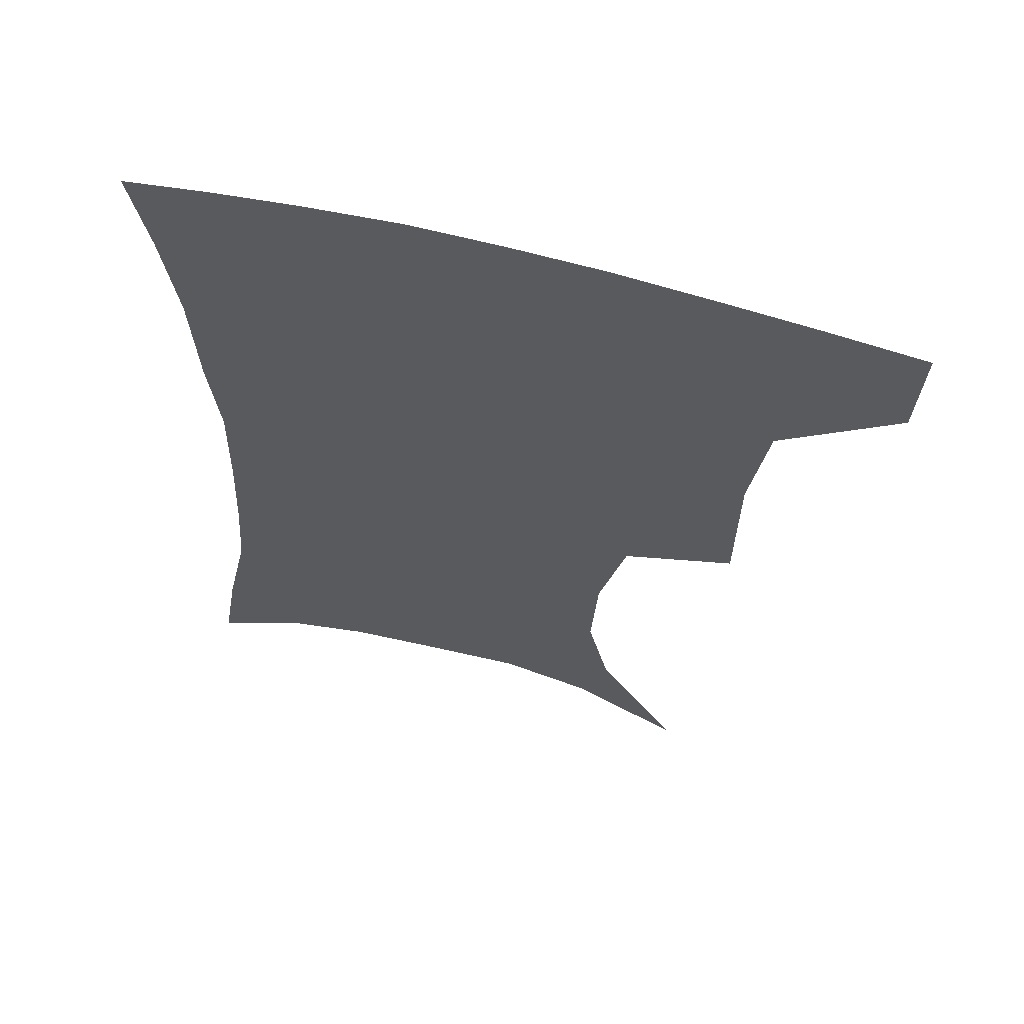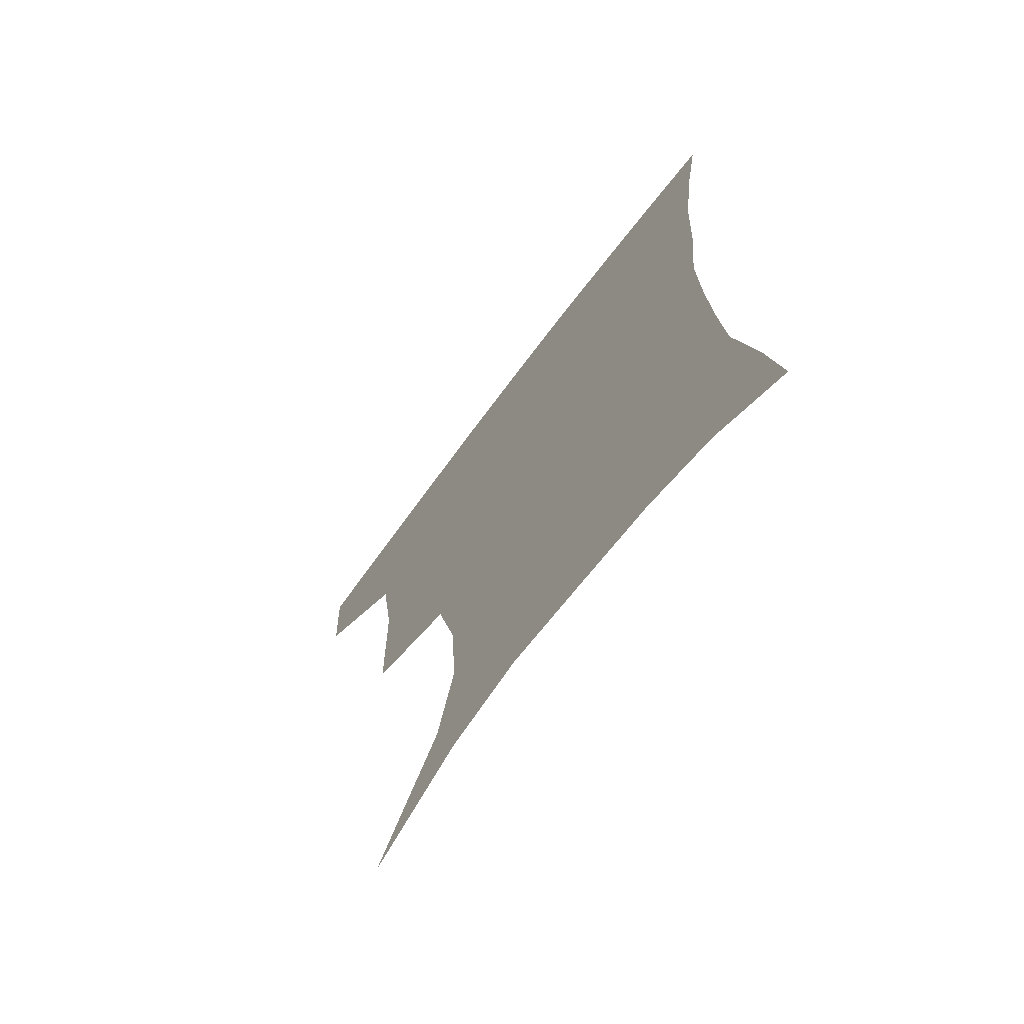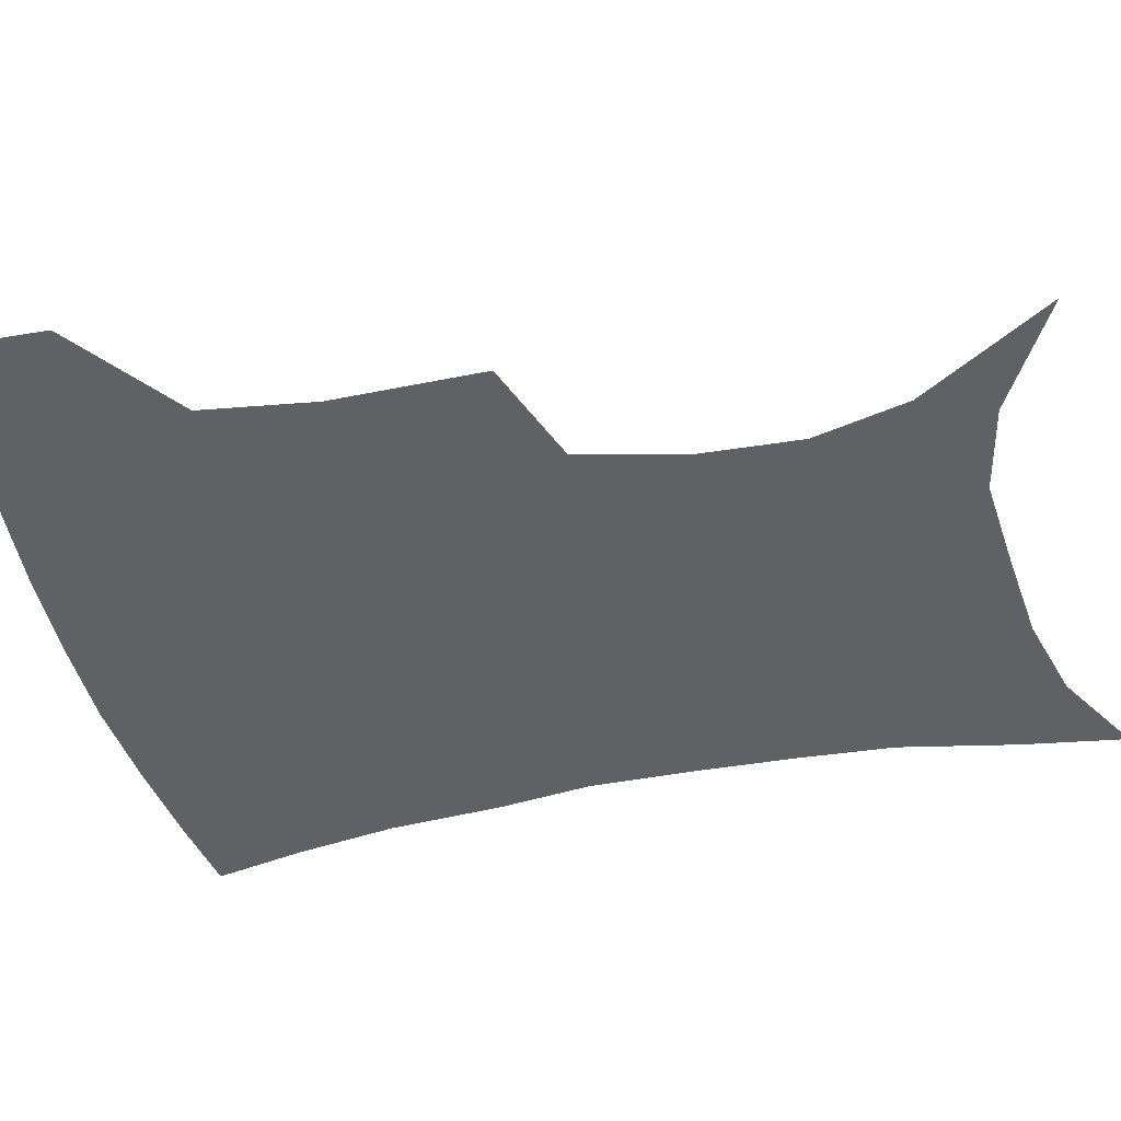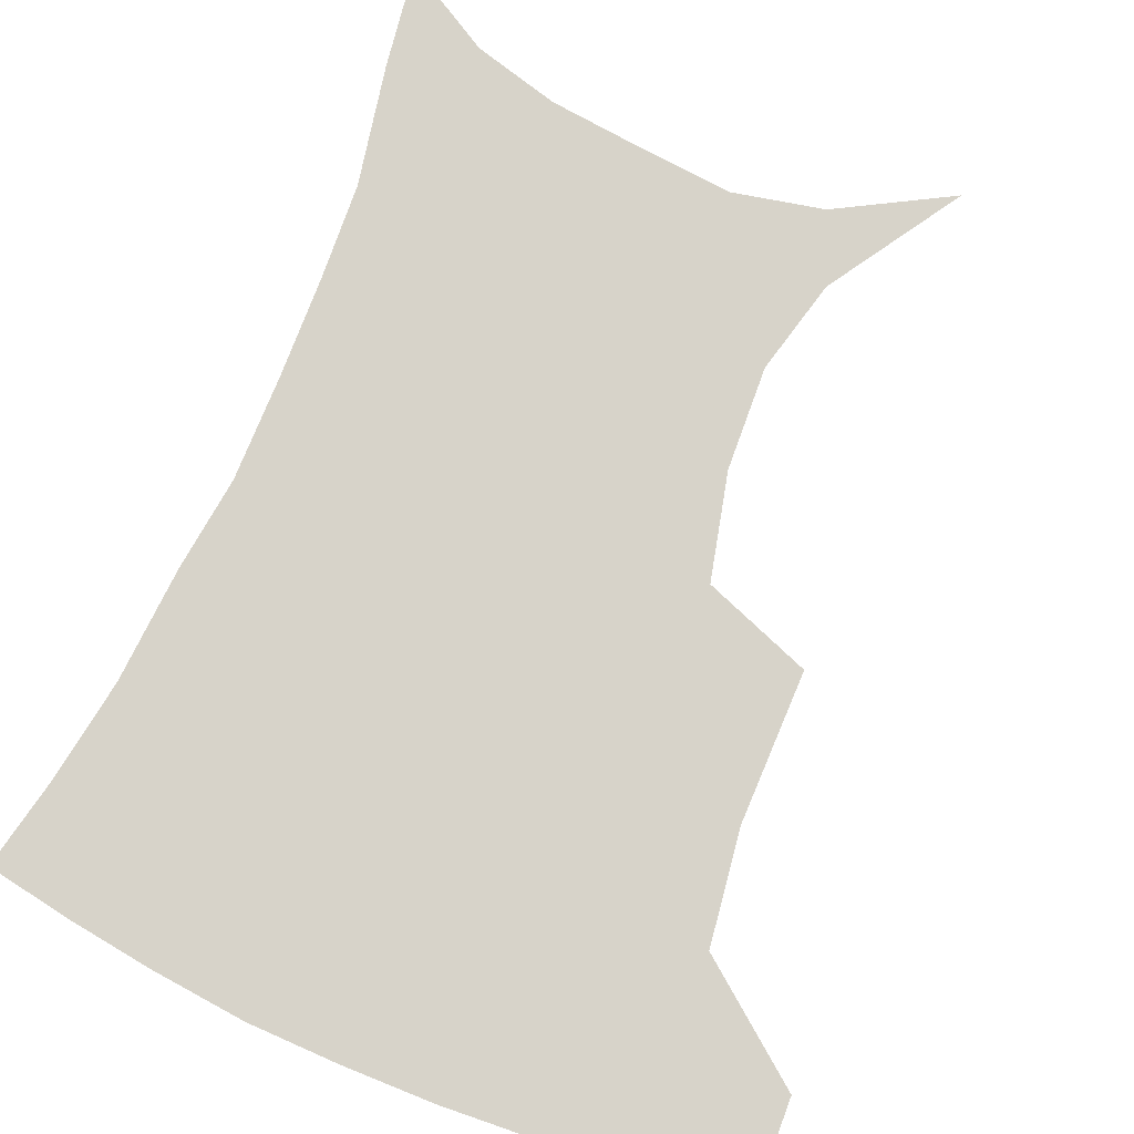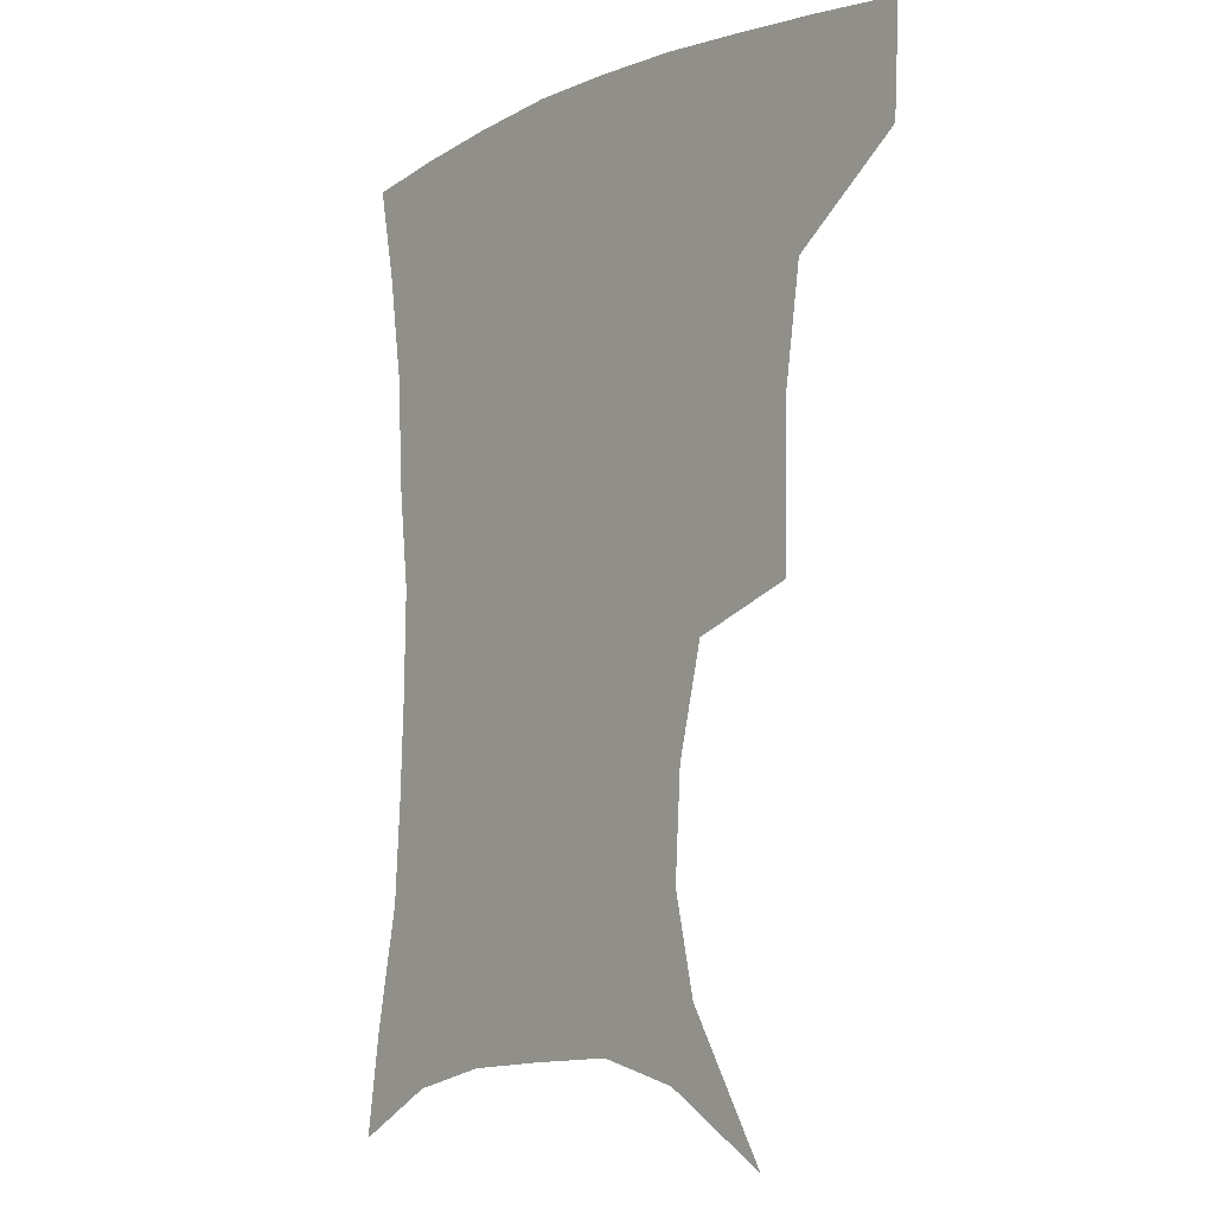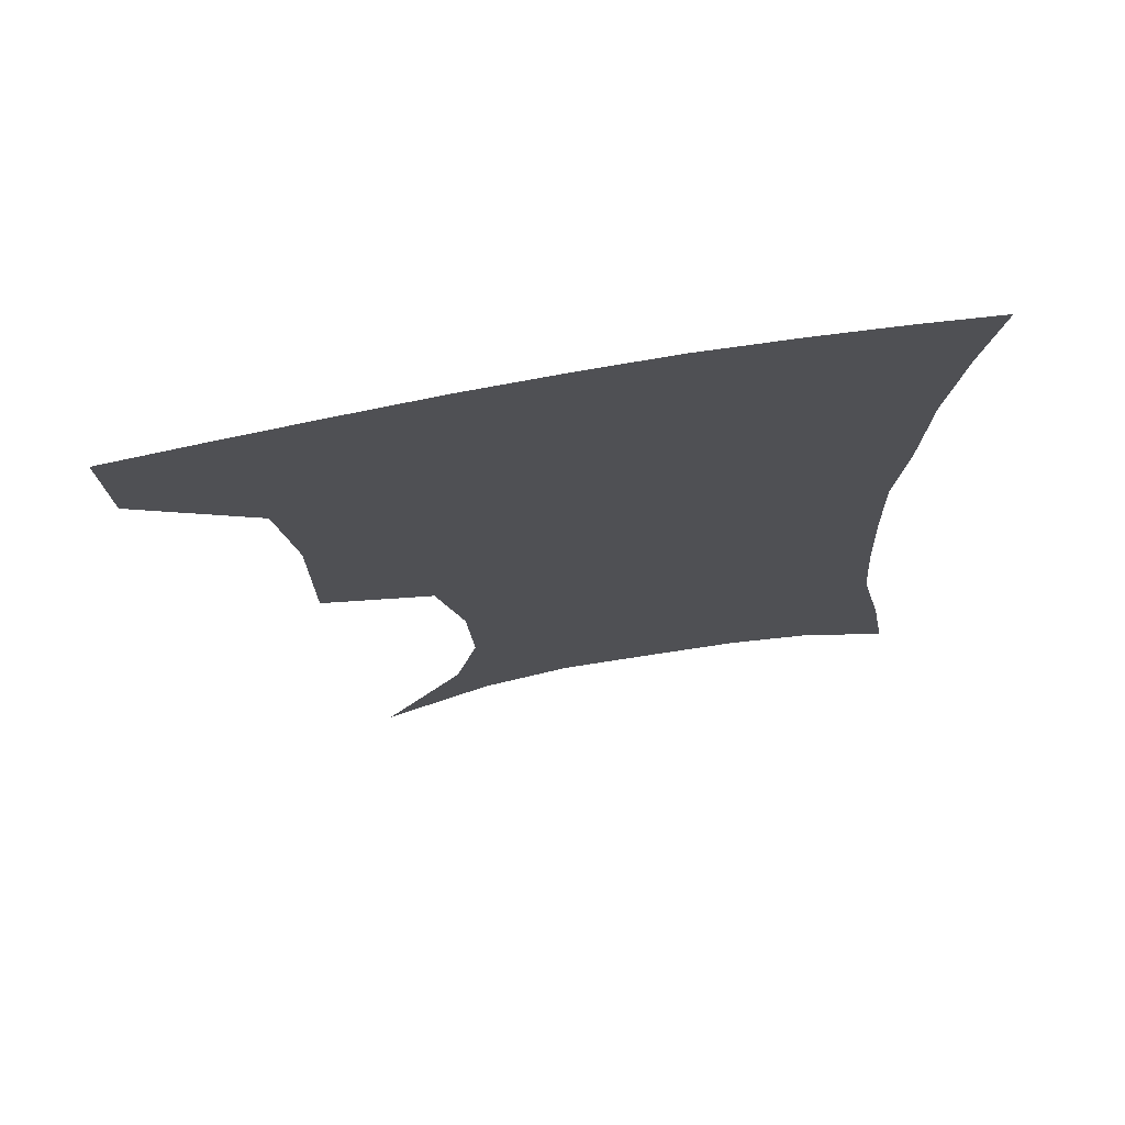
<metadata>
{"format":"obj","ext":"obj","renderer":"f3d","projection":"perspective","resolution":1024,"background":"white","views":[{"elev":62.3,"azim":-164.7,"up":"+Y"},{"elev":-70.0,"azim":53.3,"up":"+Y"},{"elev":-46.0,"azim":-76.3,"up":"+Z"},{"elev":76.4,"azim":-156.6,"up":"+Z"},{"elev":-6.5,"azim":-128.8,"up":"+Y"},{"elev":72.7,"azim":-10.2,"up":"+Y"}]}
</metadata>
<code>
v 455.5 384.1 0
v 454 416.6 0
v 496.8 273.5 0
v 496.4 321.4 0
v 491.1 357 0
v 487.8 389.7 0
v 484.4 419.9 0
v 508.2 122.4 0
v 534.2 164.8 0
v 541.2 194.9 0
v 539.2 227.7 0
v 530.9 261 0
v 525.9 300.8 0
v 523.2 335 0
v 520.3 365.4 0
v 517.2 393.4 0
v 514.1 422.6 0
v 543.2 142.4 0
v 559.6 180.9 0
v 561 212.7 0
v 557.9 244.5 0
v 553.2 275.4 0
v 550.1 307.4 0
v 548.9 341.1 0
v 547.4 368.6 0
v 546.2 395.9 0
v 543.2 424.8 0
v 571.4 148.7 0
v 580.4 184.8 0
v 580.9 221.3 0
v 578.4 252.2 0
v 575.9 282.9 0
v 574.8 315.8 0
v 574.3 344.3 0
v 574.7 371.9 0
v 573.8 397.2 0
v 572.1 425.5 0
v 601.5 146.2 0
v 602.5 188.6 0
v 601.5 219.6 0
v 599.2 252 0
v 597.8 286.9 0
v 597.9 317.1 0
v 598.8 345.5 0
v 600 371.8 0
v 601 397.3 0
v 600.5 425.3 0
v 631 143.2 0
v 625.2 184.6 0
v 621.6 222.7 0
v 620.1 254.3 0
v 619.9 283.8 0
v 620.8 312.7 0
v 622.1 343.4 0
v 624.9 370.1 0
v 628 396.2 0
v 630.7 422.7 0
v 658.2 136 0
v 649.3 177.1 0
v 643.8 214.2 0
v 642.2 245.6 0
v 641.6 276.8 0
v 642.8 306.6 0
v 646.5 334 0
v 649.4 364.9 0
v 653.3 393.8 0
v 658 419.2 0
v 686.8 119.7 0
v 681.4 152.4 0
v 673.4 190.6 0
v 671.2 221.3 0
v 669.6 253.4 0
v 668.8 287.1 0
v 671.9 317 0
v 673.7 353.8 0
v 678.3 386.2 0
v 683.9 414.9 0
v 691 451 0
f 5 6 1
f 1 6 2
f 6 7 2
f 12 13 3
f 3 13 4
f 13 14 4
f 4 14 5
f 14 15 5
f 5 15 6
f 15 16 6
f 6 16 7
f 16 17 7
f 8 18 9
f 18 19 9
f 9 19 10
f 19 20 10
f 10 20 11
f 20 21 11
f 11 21 12
f 21 22 12
f 12 22 13
f 22 23 13
f 13 23 14
f 23 24 14
f 14 24 15
f 24 25 15
f 15 25 16
f 25 26 16
f 16 26 17
f 26 27 17
f 18 28 19
f 28 29 19
f 19 29 20
f 29 30 20
f 20 30 21
f 30 31 21
f 21 31 22
f 31 32 22
f 22 32 23
f 32 33 23
f 23 33 24
f 33 34 24
f 24 34 25
f 34 35 25
f 25 35 26
f 35 36 26
f 26 36 27
f 36 37 27
f 28 38 29
f 38 39 29
f 29 39 30
f 39 40 30
f 30 40 31
f 40 41 31
f 31 41 32
f 41 42 32
f 32 42 33
f 42 43 33
f 33 43 34
f 43 44 34
f 34 44 35
f 44 45 35
f 35 45 36
f 45 46 36
f 36 46 37
f 46 47 37
f 38 48 39
f 48 49 39
f 39 49 40
f 49 50 40
f 40 50 41
f 50 51 41
f 41 51 42
f 51 52 42
f 42 52 43
f 52 53 43
f 43 53 44
f 53 54 44
f 44 54 45
f 54 55 45
f 45 55 46
f 55 56 46
f 46 56 47
f 56 57 47
f 48 58 49
f 58 59 49
f 49 59 50
f 59 60 50
f 50 60 51
f 60 61 51
f 51 61 52
f 61 62 52
f 52 62 53
f 62 63 53
f 53 63 54
f 63 64 54
f 54 64 55
f 64 65 55
f 55 65 56
f 65 66 56
f 56 66 57
f 66 67 57
f 58 68 59
f 68 69 59
f 59 69 60
f 69 70 60
f 60 70 61
f 70 71 61
f 61 71 62
f 71 72 62
f 62 72 63
f 72 73 63
f 63 73 64
f 73 74 64
f 64 74 65
f 74 75 65
f 65 75 66
f 75 76 66
f 66 76 67
f 76 77 67

</code>
